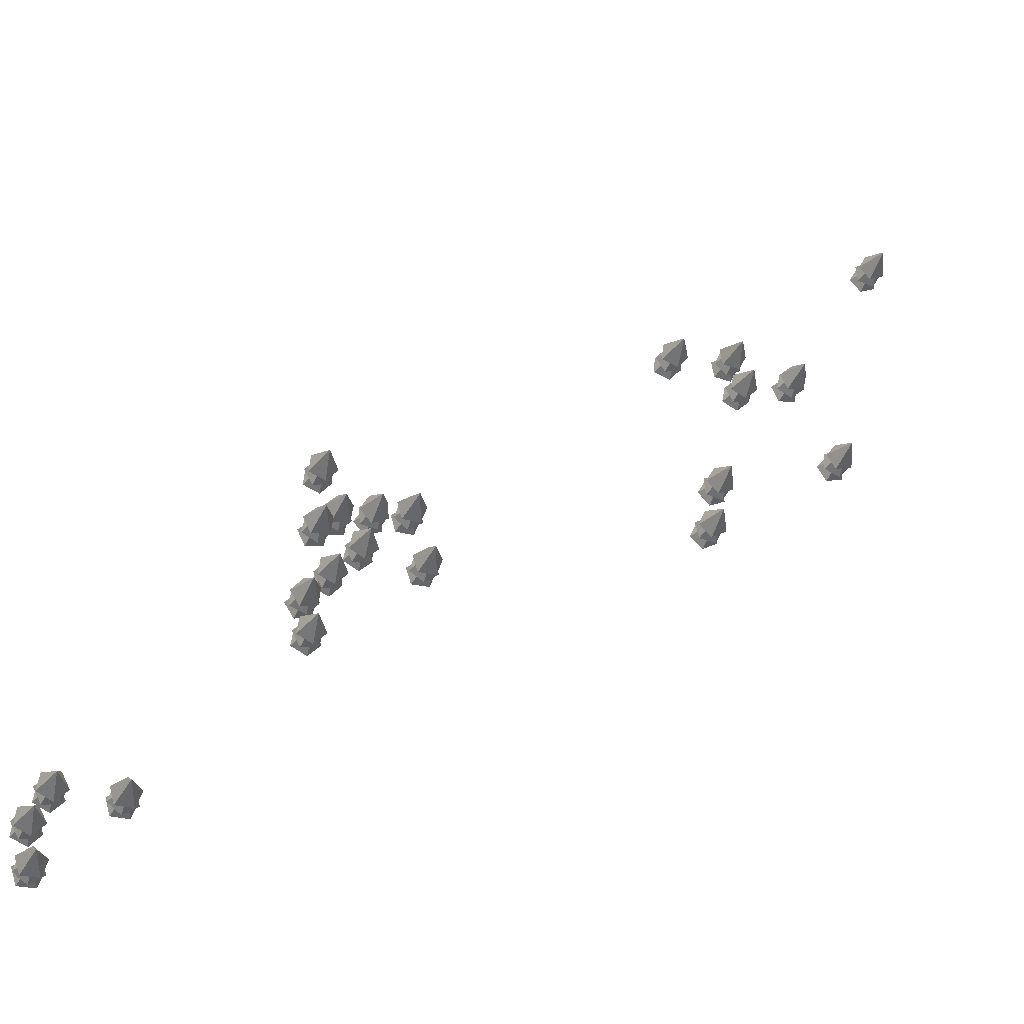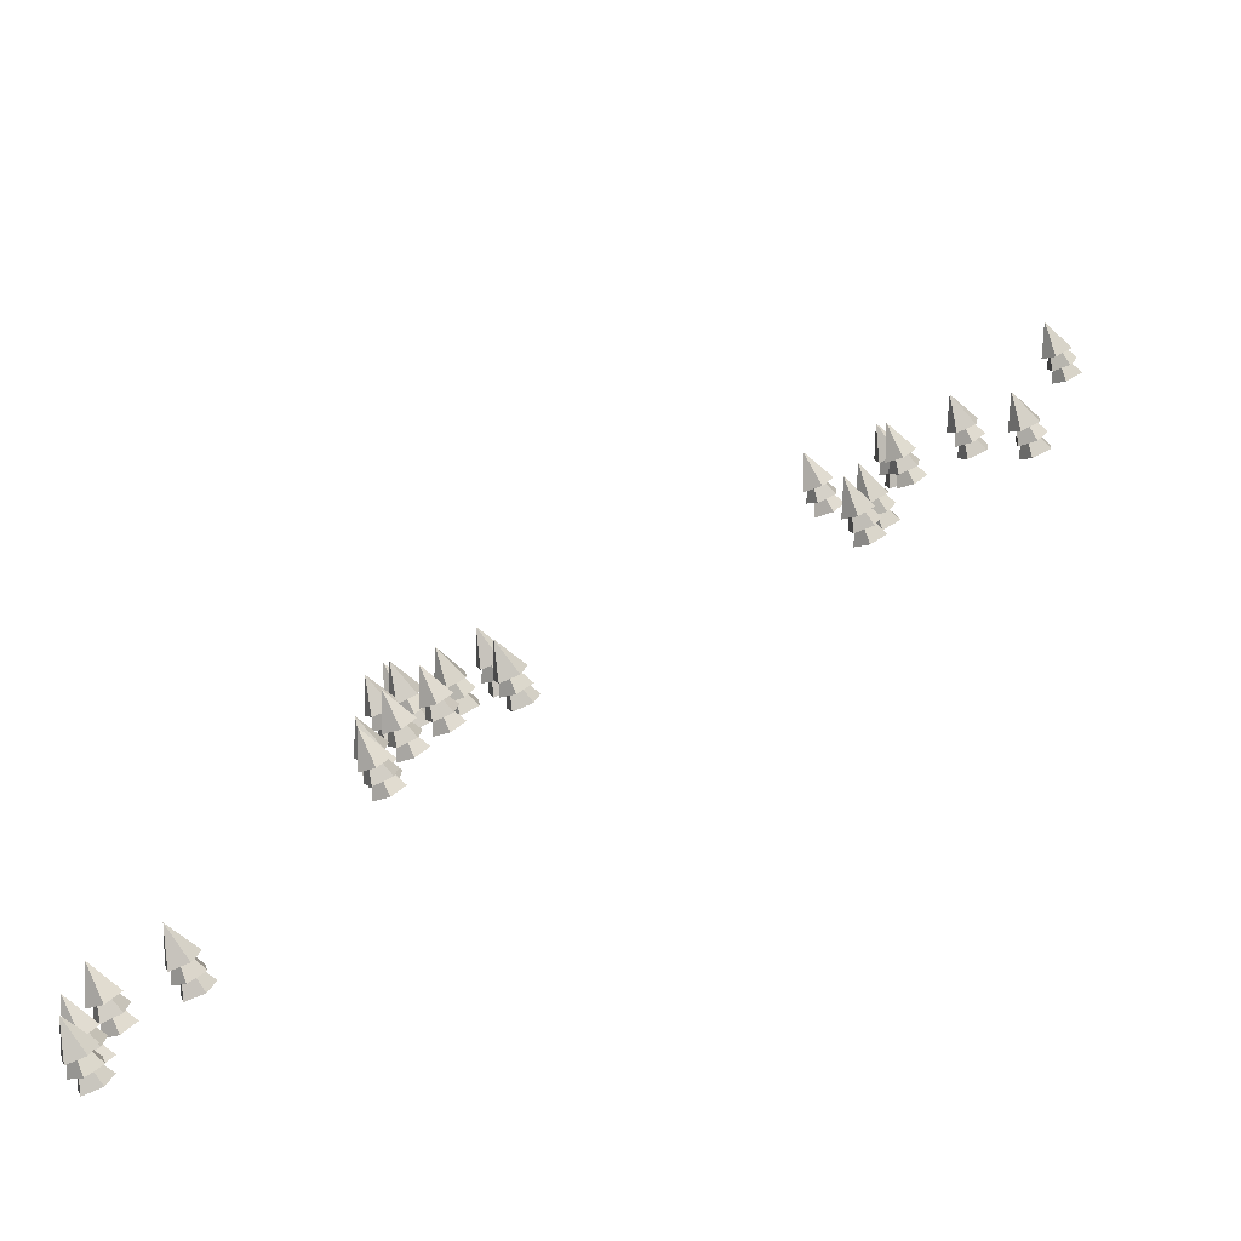
<metadata>
{"format":"obj","ext":"obj","renderer":"f3d","projection":"perspective","resolution":1024,"background":"white","views":[{"elev":-30.5,"azim":-16.7,"up":"+Y"},{"elev":-74.4,"azim":23.8,"up":"+Y"}]}
</metadata>
<code>
v -6.485 6.332 0.062
v -6.286 6.188 0.062
v -6.362 5.954 0.062
v -6.608 5.954 0.062
v -6.684 6.188 0.062
v -6.485 6.123 0.4798
v -6.485 6.332 -0.276
v -6.286 6.188 -0.276
v -6.362 5.954 -0.276
v -6.608 5.954 -0.276
v -6.684 6.188 -0.276
v -6.485 6.123 0.1418
v -6.608 6.292 -0.107
v -6.362 6.292 -0.107
v -6.286 6.059 -0.107
v -6.485 5.914 -0.107
v -6.684 6.059 -0.107
v -6.485 6.123 0.3108
v -7.526 6.473 0.1671
v -7.769 6.433 0.1671
v -7.881 6.651 0.1671
v -7.709 6.826 0.1671
v -7.489 6.715 0.1671
v -7.675 6.62 0.5849
v -7.526 6.473 -0.171
v -7.769 6.433 -0.171
v -7.881 6.651 -0.171
v -7.709 6.826 -0.171
v -7.489 6.715 -0.171
v -7.675 6.62 0.2469
v -7.468 6.588 -0.001948
v -7.641 6.413 -0.001948
v -7.861 6.524 -0.001948
v -7.823 6.766 -0.001948
v -7.581 6.806 -0.001948
v -7.675 6.62 0.4159
v -8.126 4.848 0.0681
v -8.089 5.091 0.0681
v -7.846 5.131 0.0681
v -7.734 4.912 0.0681
v -7.907 4.738 0.0681
v -7.94 4.944 0.4859
v -8.126 4.848 -0.2699
v -8.089 5.091 -0.2699
v -7.846 5.131 -0.2699
v -7.734 4.912 -0.2699
v -7.907 4.738 -0.2699
v -7.94 4.944 0.1479
v -8.034 4.757 -0.1009
v -8.147 4.976 -0.1009
v -7.974 5.15 -0.1009
v -7.755 5.04 -0.1009
v -7.792 4.797 -0.1009
v -7.94 4.944 0.3169
v -7.47 6.375 0.1024
v -7.226 6.403 0.1024
v -7.124 6.18 0.1024
v -7.305 6.014 0.1024
v -7.519 6.135 0.1024
v -7.329 6.221 0.5202
v -7.47 6.375 -0.2356
v -7.226 6.403 -0.2356
v -7.124 6.18 -0.2356
v -7.305 6.014 -0.2356
v -7.519 6.135 -0.2356
v -7.329 6.221 0.1822
v -7.533 6.263 -0.06659
v -7.352 6.429 -0.06659
v -7.139 6.308 -0.06659
v -7.188 6.067 -0.06659
v -7.432 6.04 -0.06659
v -7.329 6.221 0.3512
v -8.137 6.433 0.1937
v -7.96 6.603 0.1937
v -7.744 6.486 0.1937
v -7.787 6.245 0.1937
v -8.03 6.211 0.1937
v -7.932 6.396 0.6116
v -8.137 6.433 -0.1443
v -7.96 6.603 -0.1443
v -7.744 6.486 -0.1443
v -7.787 6.245 -0.1443
v -8.03 6.211 -0.1443
v -7.932 6.396 0.2735
v -8.12 6.305 0.02473
v -8.076 6.546 0.02473
v -7.833 6.58 0.02473
v -7.726 6.358 0.02473
v -7.903 6.189 0.02473
v -7.932 6.396 0.4425
v -7.51 5.765 0.1152
v -7.675 5.584 0.1152
v -7.899 5.686 0.1152
v -7.871 5.93 0.1152
v -7.631 5.979 0.1152
v -7.717 5.789 0.533
v -7.51 5.765 -0.2228
v -7.675 5.584 -0.2228
v -7.899 5.686 -0.2228
v -7.871 5.93 -0.2228
v -7.631 5.979 -0.2228
v -7.717 5.789 0.195
v -7.535 5.892 -0.05381
v -7.563 5.648 -0.05381
v -7.804 5.599 -0.05381
v -7.925 5.812 -0.05381
v -7.759 5.994 -0.05381
v -7.717 5.789 0.364
v -7.033 6.899 0.0804
v -7.007 6.655 0.0804
v -7.231 6.555 0.0804
v -7.396 6.738 0.0804
v -7.273 6.95 0.0804
v -7.188 6.759 0.4982
v -7.033 6.899 -0.2576
v -7.007 6.655 -0.2576
v -7.231 6.555 -0.2576
v -7.396 6.738 -0.2576
v -7.273 6.95 -0.2576
v -7.188 6.759 0.1602
v -7.145 6.964 -0.08861
v -6.98 6.781 -0.08861
v -7.103 6.569 -0.08861
v -7.343 6.62 -0.08861
v -7.369 6.864 -0.08861
v -7.188 6.759 0.3292
v -8.036 7.461 0.01098
v -7.797 7.514 0.01098
v -7.672 7.302 0.01098
v -7.834 7.118 0.01098
v -8.06 7.216 0.01098
v -7.88 7.322 0.4288
v -8.036 7.461 -0.327
v -7.797 7.514 -0.327
v -7.672 7.302 -0.327
v -7.834 7.118 -0.327
v -8.06 7.216 -0.327
v -7.88 7.322 0.09078
v -8.088 7.342 -0.158
v -7.925 7.526 -0.158
v -7.7 7.428 -0.158
v -7.723 7.184 -0.158
v -7.963 7.131 -0.158
v -7.88 7.322 0.2598
v -8.067 5.634 0.05637
v -7.84 5.541 0.05637
v -7.858 5.296 0.05637
v -8.097 5.238 0.05637
v -8.226 5.447 0.05637
v -8.018 5.431 0.4742
v -8.067 5.634 -0.2816
v -7.84 5.541 -0.2816
v -7.858 5.296 -0.2816
v -8.097 5.238 -0.2816
v -8.226 5.447 -0.2816
v -8.018 5.431 0.1362
v -8.177 5.566 -0.1126
v -7.938 5.624 -0.1126
v -7.809 5.415 -0.1126
v -7.968 5.228 -0.1126
v -8.196 5.321 -0.1126
v -8.018 5.431 0.3052
v -6.704 7.048 0.09056
v -6.51 6.897 0.09056
v -6.594 6.666 0.09056
v -6.839 6.674 0.09056
v -6.907 6.91 0.09056
v -6.711 6.839 0.5084
v -6.704 7.048 -0.2475
v -6.51 6.897 -0.2475
v -6.594 6.666 -0.2475
v -6.839 6.674 -0.2475
v -6.907 6.91 -0.2475
v -6.711 6.839 0.1704
v -6.828 7.012 -0.07845
v -6.582 7.004 -0.07845
v -6.514 6.767 -0.07845
v -6.718 6.63 -0.07845
v -6.912 6.781 -0.07845
v -6.711 6.839 0.3394
v -11 2.6 -0.4235
v -10.97 2.843 -0.4235
v -10.72 2.882 -0.4235
v -10.61 2.664 -0.4235
v -10.78 2.49 -0.4235
v -10.82 2.696 -0.005671
v -11 2.6 -0.7615
v -10.97 2.843 -0.7615
v -10.72 2.882 -0.7615
v -10.61 2.664 -0.7615
v -10.78 2.49 -0.7615
v -10.82 2.696 -0.3437
v -10.91 2.509 -0.5925
v -11.02 2.728 -0.5925
v -10.85 2.902 -0.5925
v -10.63 2.791 -0.5925
v -10.67 2.549 -0.5925
v -10.82 2.696 -0.1747
v -9.956 2.89 -0.3753
v -9.763 2.739 -0.3753
v -9.847 2.508 -0.3753
v -10.09 2.516 -0.3753
v -10.16 2.752 -0.3753
v -9.964 2.681 0.04252
v -9.956 2.89 -0.7133
v -9.763 2.739 -0.7133
v -9.847 2.508 -0.7133
v -10.09 2.516 -0.7133
v -10.16 2.752 -0.7133
v -9.964 2.681 -0.2955
v -10.08 2.854 -0.5443
v -9.835 2.846 -0.5443
v -9.767 2.61 -0.5443
v -9.971 2.472 -0.5443
v -10.16 2.623 -0.5443
v -9.964 2.681 -0.1265
v -10.95 1.964 -0.5335
v -10.75 1.82 -0.5335
v -10.83 1.586 -0.5335
v -11.08 1.586 -0.5335
v -11.15 1.82 -0.5335
v -10.95 1.755 -0.1157
v -10.95 1.964 -0.8715
v -10.75 1.82 -0.8715
v -10.83 1.586 -0.8715
v -11.08 1.586 -0.8715
v -11.15 1.82 -0.8715
v -10.95 1.755 -0.4537
v -11.08 1.924 -0.7025
v -10.83 1.924 -0.7025
v -10.75 1.691 -0.7025
v -10.95 1.547 -0.7025
v -11.15 1.691 -0.7025
v -10.95 1.755 -0.2847
v -10.82 2.253 -0.5128
v -10.99 2.072 -0.5128
v -11.21 2.174 -0.5128
v -11.18 2.418 -0.5128
v -10.94 2.467 -0.5128
v -11.03 2.277 -0.09496
v -10.82 2.253 -0.8508
v -10.99 2.072 -0.8508
v -11.21 2.174 -0.8508
v -11.18 2.418 -0.8508
v -10.94 2.467 -0.8508
v -11.03 2.277 -0.433
v -10.85 2.38 -0.6818
v -10.88 2.136 -0.6818
v -11.12 2.087 -0.6818
v -11.24 2.3 -0.6818
v -11.07 2.482 -0.6818
v -11.03 2.277 -0.264
v -1.659 9.874 -0.3186
v -1.837 9.705 -0.3186
v -2.053 9.822 -0.3186
v -2.008 10.06 -0.3186
v -1.764 10.1 -0.3186
v -1.864 9.912 0.0992
v -1.659 9.874 -0.6566
v -1.837 9.705 -0.6566
v -2.053 9.822 -0.6566
v -2.008 10.06 -0.6566
v -1.764 10.1 -0.6566
v -1.864 9.912 -0.2388
v -1.676 10 -0.4876
v -1.721 9.761 -0.4876
v -1.964 9.729 -0.4876
v -2.07 9.95 -0.4876
v -1.891 10.12 -0.4876
v -1.864 9.912 -0.06981
v -0.8686 10.3 -0.3758
v -0.9174 10.06 -0.3758
v -1.161 10.03 -0.3758
v -1.263 10.25 -0.3758
v -1.082 10.42 -0.3758
v -1.059 10.21 0.042
v -0.8686 10.3 -0.7138
v -0.9174 10.06 -0.7138
v -1.161 10.03 -0.7138
v -1.263 10.25 -0.7138
v -1.082 10.42 -0.7138
v -1.059 10.21 -0.296
v -0.9559 10.39 -0.5448
v -0.8539 10.17 -0.5448
v -1.035 10 -0.5448
v -1.249 10.12 -0.5448
v -1.2 10.36 -0.5448
v -1.059 10.21 -0.127
v -1.944 10.63 -0.399
v -1.768 10.46 -0.399
v -1.877 10.24 -0.399
v -2.12 10.27 -0.399
v -2.161 10.52 -0.399
v -1.974 10.42 0.01883
v -1.944 10.63 -0.737
v -1.768 10.46 -0.737
v -1.877 10.24 -0.737
v -2.12 10.27 -0.737
v -2.161 10.52 -0.737
v -1.974 10.42 -0.3192
v -2.071 10.61 -0.568
v -1.828 10.57 -0.568
v -1.787 10.33 -0.568
v -2.004 10.22 -0.568
v -2.18 10.39 -0.568
v -1.974 10.42 -0.1502
v -2.806 10.44 -0.3325
v -2.674 10.23 -0.3325
v -2.83 10.04 -0.3325
v -3.058 10.13 -0.3325
v -3.044 10.38 -0.3325
v -2.882 10.25 0.08529
v -2.806 10.44 -0.6705
v -2.674 10.23 -0.6705
v -2.83 10.04 -0.6705
v -3.058 10.13 -0.6705
v -3.044 10.38 -0.6705
v -2.882 10.25 -0.2527
v -2.935 10.45 -0.5015
v -2.707 10.36 -0.5015
v -2.721 10.11 -0.5015
v -2.958 10.05 -0.5015
v -3.091 10.26 -0.5015
v -2.882 10.25 -0.08372
v -2.161 8.353 -0.2302
v -2.135 8.109 -0.2302
v -2.359 8.009 -0.2302
v -2.524 8.191 -0.2302
v -2.401 8.404 -0.2302
v -2.316 8.213 0.1876
v -2.161 8.353 -0.5682
v -2.135 8.109 -0.5682
v -2.359 8.009 -0.5682
v -2.524 8.191 -0.5682
v -2.401 8.404 -0.5682
v -2.316 8.213 -0.1504
v -2.272 8.418 -0.3992
v -2.108 8.235 -0.3992
v -2.231 8.023 -0.3992
v -2.471 8.073 -0.3992
v -2.497 8.318 -0.3992
v -2.316 8.213 0.01861
v -2.315 7.36 -0.122
v -2.528 7.239 -0.122
v -2.709 7.405 -0.122
v -2.607 7.629 -0.122
v -2.363 7.601 -0.122
v -2.505 7.447 0.2959
v -2.315 7.36 -0.46
v -2.528 7.239 -0.46
v -2.709 7.405 -0.46
v -2.607 7.629 -0.46
v -2.363 7.601 -0.46
v -2.505 7.447 -0.04216
v -2.3 7.488 -0.291
v -2.402 7.265 -0.291
v -2.646 7.293 -0.291
v -2.695 7.534 -0.291
v -2.481 7.654 -0.291
v -2.505 7.447 0.1268
v -0.4979 9.19 -0.3504
v -0.27 9.099 -0.3504
v -0.2865 8.854 -0.3504
v -0.5246 8.794 -0.3504
v -0.6553 9.001 -0.3504
v -0.4468 8.987 0.06744
v -0.4979 9.19 -0.6884
v -0.27 9.099 -0.6884
v -0.2865 8.854 -0.6884
v -0.5246 8.794 -0.6884
v -0.6553 9.001 -0.6884
v -0.4468 8.987 -0.2706
v -0.6072 9.121 -0.5194
v -0.3691 9.181 -0.5194
v -0.2384 8.973 -0.5194
v -0.3958 8.785 -0.5194
v -0.6237 8.876 -0.5194
v -0.4468 8.987 -0.1016
v 0.564 12.71 -0.5427
v 0.5898 12.47 -0.5427
v 0.3655 12.37 -0.5427
v 0.2011 12.55 -0.5427
v 0.3238 12.77 -0.5427
v 0.4089 12.57 -0.1249
v 0.564 12.71 -0.8807
v 0.5898 12.47 -0.8807
v 0.3655 12.37 -0.8807
v 0.2011 12.55 -0.8807
v 0.3238 12.77 -0.8807
v 0.4089 12.57 -0.4629
v 0.4522 12.78 -0.7117
v 0.6166 12.6 -0.7117
v 0.4939 12.38 -0.7117
v 0.2537 12.44 -0.7117
v 0.2279 12.68 -0.7117
v 0.4089 12.57 -0.2939
f 1 6 2
f 2 6 3
f 3 6 4
f 4 6 5
f 5 6 1
f 7 12 8
f 8 12 9
f 9 12 10
f 10 12 11
f 11 12 7
f 13 18 14
f 14 18 15
f 15 18 16
f 16 18 17
f 17 18 13
f 19 24 20
f 20 24 21
f 21 24 22
f 22 24 23
f 23 24 19
f 25 30 26
f 26 30 27
f 27 30 28
f 28 30 29
f 29 30 25
f 31 36 32
f 32 36 33
f 33 36 34
f 34 36 35
f 35 36 31
f 37 42 38
f 38 42 39
f 39 42 40
f 40 42 41
f 41 42 37
f 43 48 44
f 44 48 45
f 45 48 46
f 46 48 47
f 47 48 43
f 49 54 50
f 50 54 51
f 51 54 52
f 52 54 53
f 53 54 49
f 55 60 56
f 56 60 57
f 57 60 58
f 58 60 59
f 59 60 55
f 61 66 62
f 62 66 63
f 63 66 64
f 64 66 65
f 65 66 61
f 67 72 68
f 68 72 69
f 69 72 70
f 70 72 71
f 71 72 67
f 73 78 74
f 74 78 75
f 75 78 76
f 76 78 77
f 77 78 73
f 79 84 80
f 80 84 81
f 81 84 82
f 82 84 83
f 83 84 79
f 85 90 86
f 86 90 87
f 87 90 88
f 88 90 89
f 89 90 85
f 91 96 92
f 92 96 93
f 93 96 94
f 94 96 95
f 95 96 91
f 97 102 98
f 98 102 99
f 99 102 100
f 100 102 101
f 101 102 97
f 103 108 104
f 104 108 105
f 105 108 106
f 106 108 107
f 107 108 103
f 109 114 110
f 110 114 111
f 111 114 112
f 112 114 113
f 113 114 109
f 115 120 116
f 116 120 117
f 117 120 118
f 118 120 119
f 119 120 115
f 121 126 122
f 122 126 123
f 123 126 124
f 124 126 125
f 125 126 121
f 127 132 128
f 128 132 129
f 129 132 130
f 130 132 131
f 131 132 127
f 133 138 134
f 134 138 135
f 135 138 136
f 136 138 137
f 137 138 133
f 139 144 140
f 140 144 141
f 141 144 142
f 142 144 143
f 143 144 139
f 145 150 146
f 146 150 147
f 147 150 148
f 148 150 149
f 149 150 145
f 151 156 152
f 152 156 153
f 153 156 154
f 154 156 155
f 155 156 151
f 157 162 158
f 158 162 159
f 159 162 160
f 160 162 161
f 161 162 157
f 163 168 164
f 164 168 165
f 165 168 166
f 166 168 167
f 167 168 163
f 169 174 170
f 170 174 171
f 171 174 172
f 172 174 173
f 173 174 169
f 175 180 176
f 176 180 177
f 177 180 178
f 178 180 179
f 179 180 175
f 181 186 182
f 182 186 183
f 183 186 184
f 184 186 185
f 185 186 181
f 187 192 188
f 188 192 189
f 189 192 190
f 190 192 191
f 191 192 187
f 193 198 194
f 194 198 195
f 195 198 196
f 196 198 197
f 197 198 193
f 199 204 200
f 200 204 201
f 201 204 202
f 202 204 203
f 203 204 199
f 205 210 206
f 206 210 207
f 207 210 208
f 208 210 209
f 209 210 205
f 211 216 212
f 212 216 213
f 213 216 214
f 214 216 215
f 215 216 211
f 217 222 218
f 218 222 219
f 219 222 220
f 220 222 221
f 221 222 217
f 223 228 224
f 224 228 225
f 225 228 226
f 226 228 227
f 227 228 223
f 229 234 230
f 230 234 231
f 231 234 232
f 232 234 233
f 233 234 229
f 235 240 236
f 236 240 237
f 237 240 238
f 238 240 239
f 239 240 235
f 241 246 242
f 242 246 243
f 243 246 244
f 244 246 245
f 245 246 241
f 247 252 248
f 248 252 249
f 249 252 250
f 250 252 251
f 251 252 247
f 253 258 254
f 254 258 255
f 255 258 256
f 256 258 257
f 257 258 253
f 259 264 260
f 260 264 261
f 261 264 262
f 262 264 263
f 263 264 259
f 265 270 266
f 266 270 267
f 267 270 268
f 268 270 269
f 269 270 265
f 271 276 272
f 272 276 273
f 273 276 274
f 274 276 275
f 275 276 271
f 277 282 278
f 278 282 279
f 279 282 280
f 280 282 281
f 281 282 277
f 283 288 284
f 284 288 285
f 285 288 286
f 286 288 287
f 287 288 283
f 289 294 290
f 290 294 291
f 291 294 292
f 292 294 293
f 293 294 289
f 295 300 296
f 296 300 297
f 297 300 298
f 298 300 299
f 299 300 295
f 301 306 302
f 302 306 303
f 303 306 304
f 304 306 305
f 305 306 301
f 307 312 308
f 308 312 309
f 309 312 310
f 310 312 311
f 311 312 307
f 313 318 314
f 314 318 315
f 315 318 316
f 316 318 317
f 317 318 313
f 319 324 320
f 320 324 321
f 321 324 322
f 322 324 323
f 323 324 319
f 325 330 326
f 326 330 327
f 327 330 328
f 328 330 329
f 329 330 325
f 331 336 332
f 332 336 333
f 333 336 334
f 334 336 335
f 335 336 331
f 337 342 338
f 338 342 339
f 339 342 340
f 340 342 341
f 341 342 337
f 343 348 344
f 344 348 345
f 345 348 346
f 346 348 347
f 347 348 343
f 349 354 350
f 350 354 351
f 351 354 352
f 352 354 353
f 353 354 349
f 355 360 356
f 356 360 357
f 357 360 358
f 358 360 359
f 359 360 355
f 361 366 362
f 362 366 363
f 363 366 364
f 364 366 365
f 365 366 361
f 367 372 368
f 368 372 369
f 369 372 370
f 370 372 371
f 371 372 367
f 373 378 374
f 374 378 375
f 375 378 376
f 376 378 377
f 377 378 373
f 379 384 380
f 380 384 381
f 381 384 382
f 382 384 383
f 383 384 379
f 385 390 386
f 386 390 387
f 387 390 388
f 388 390 389
f 389 390 385
f 391 396 392
f 392 396 393
f 393 396 394
f 394 396 395
f 395 396 391

</code>
